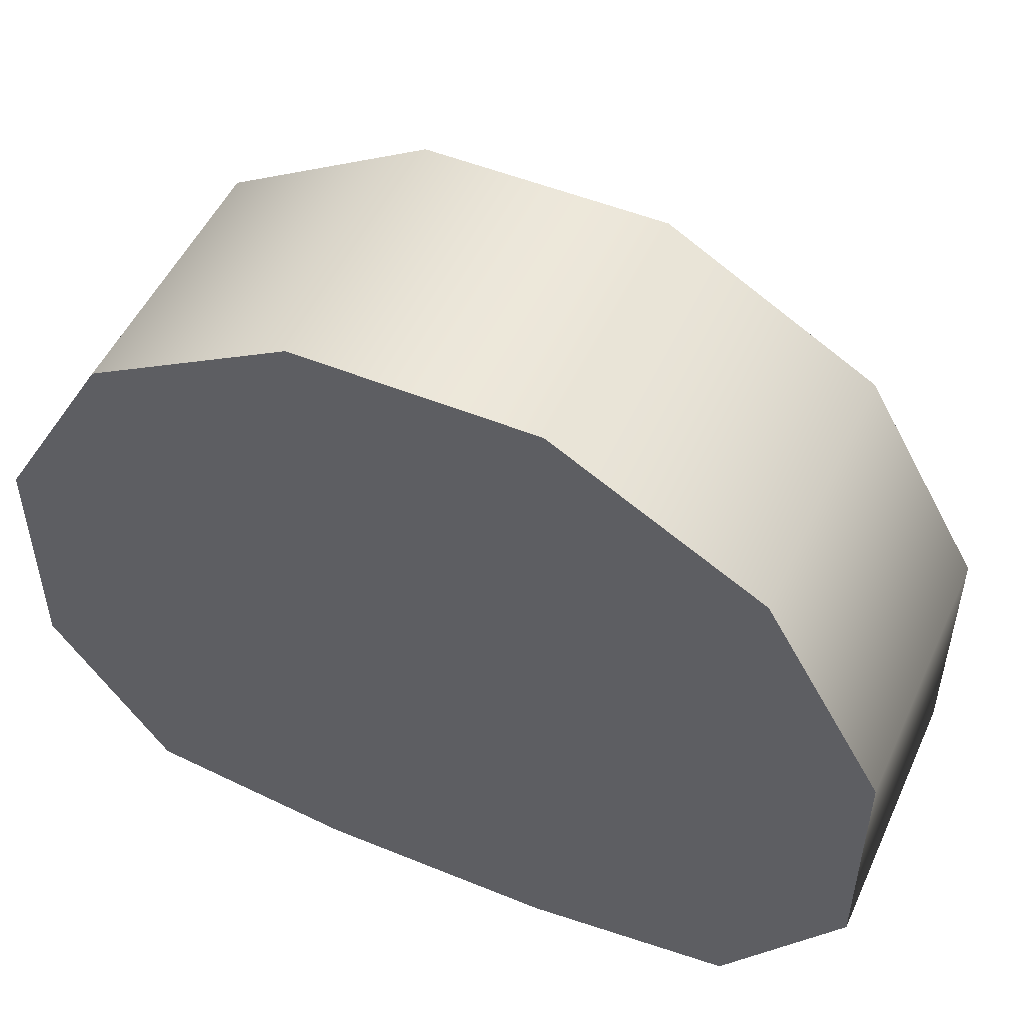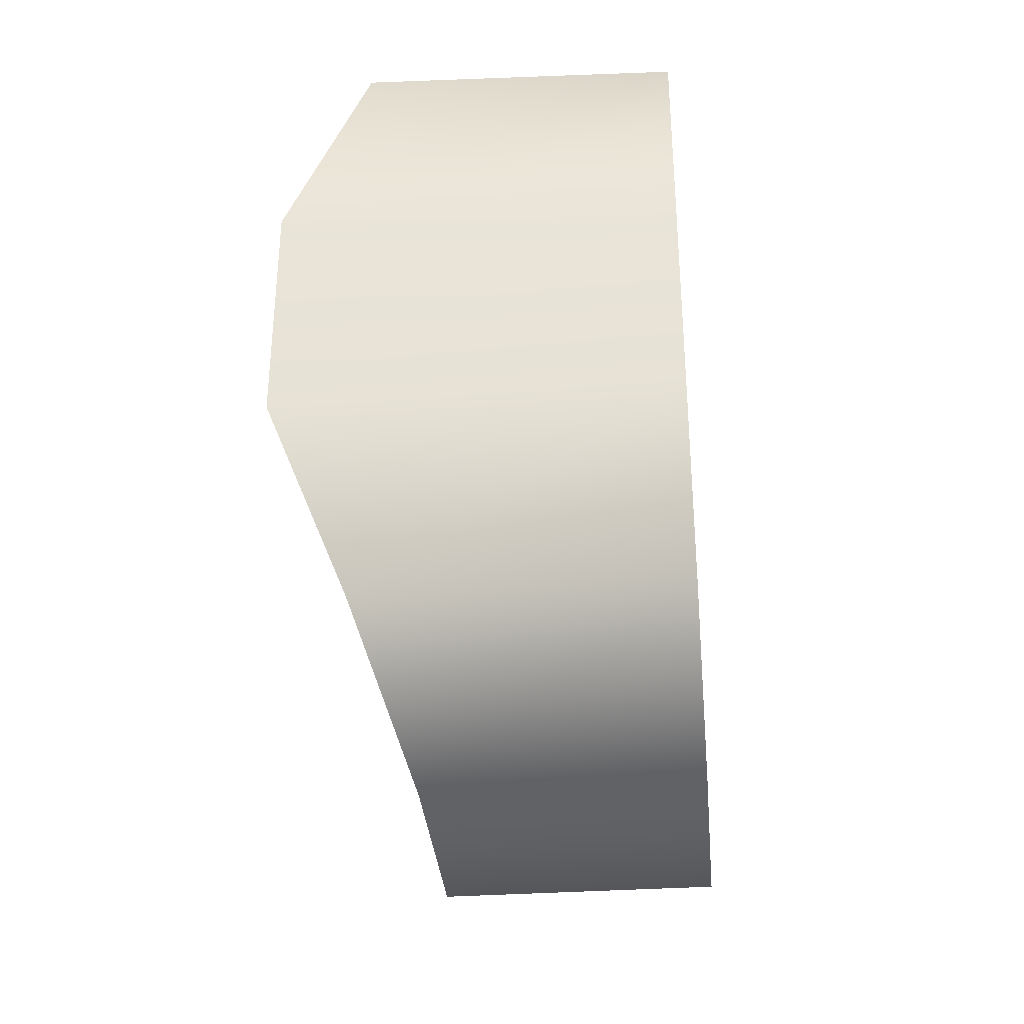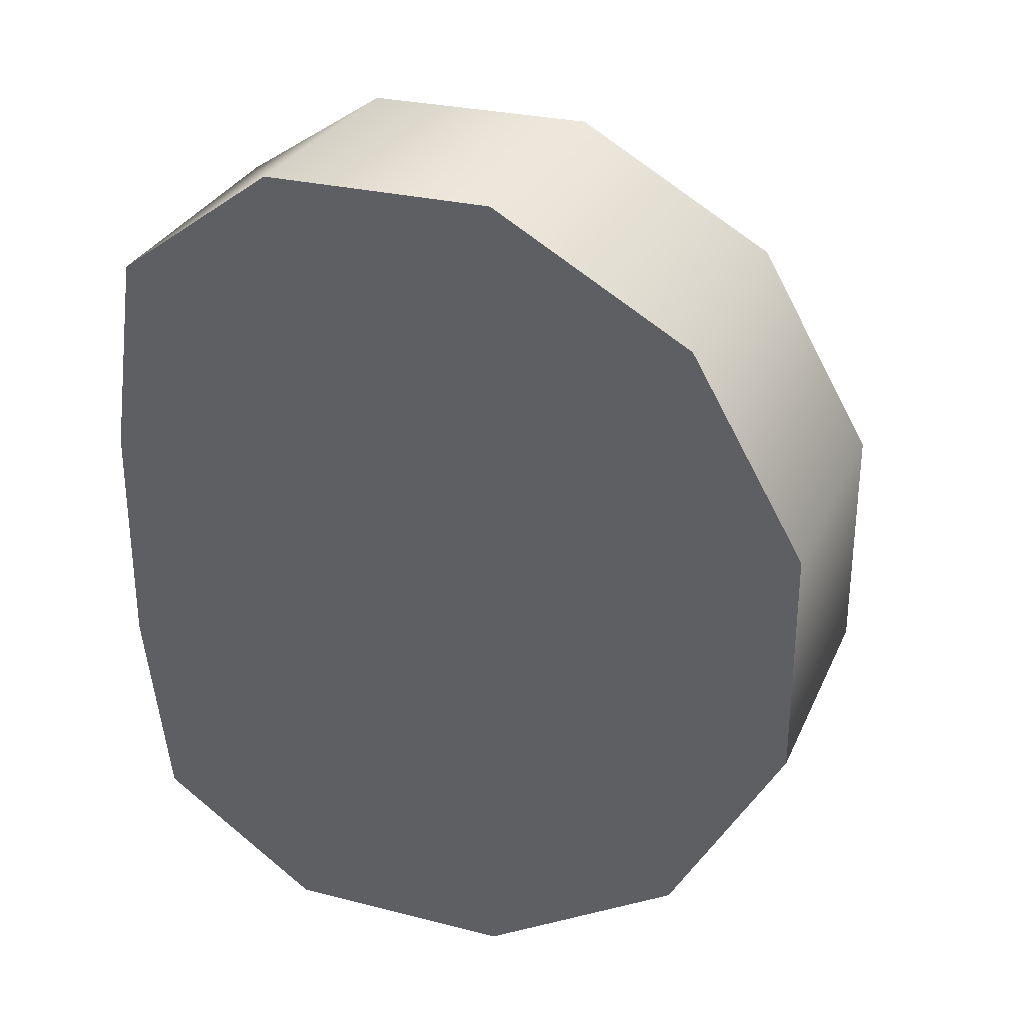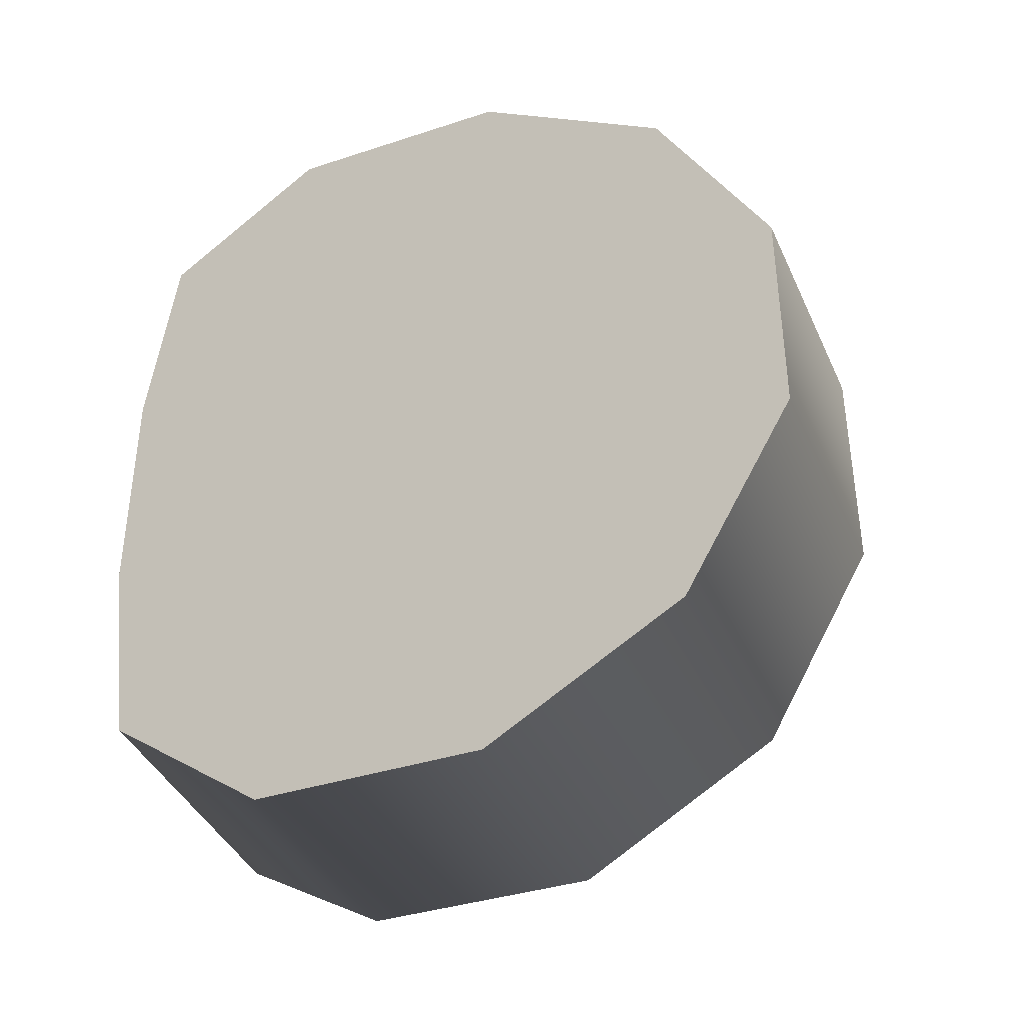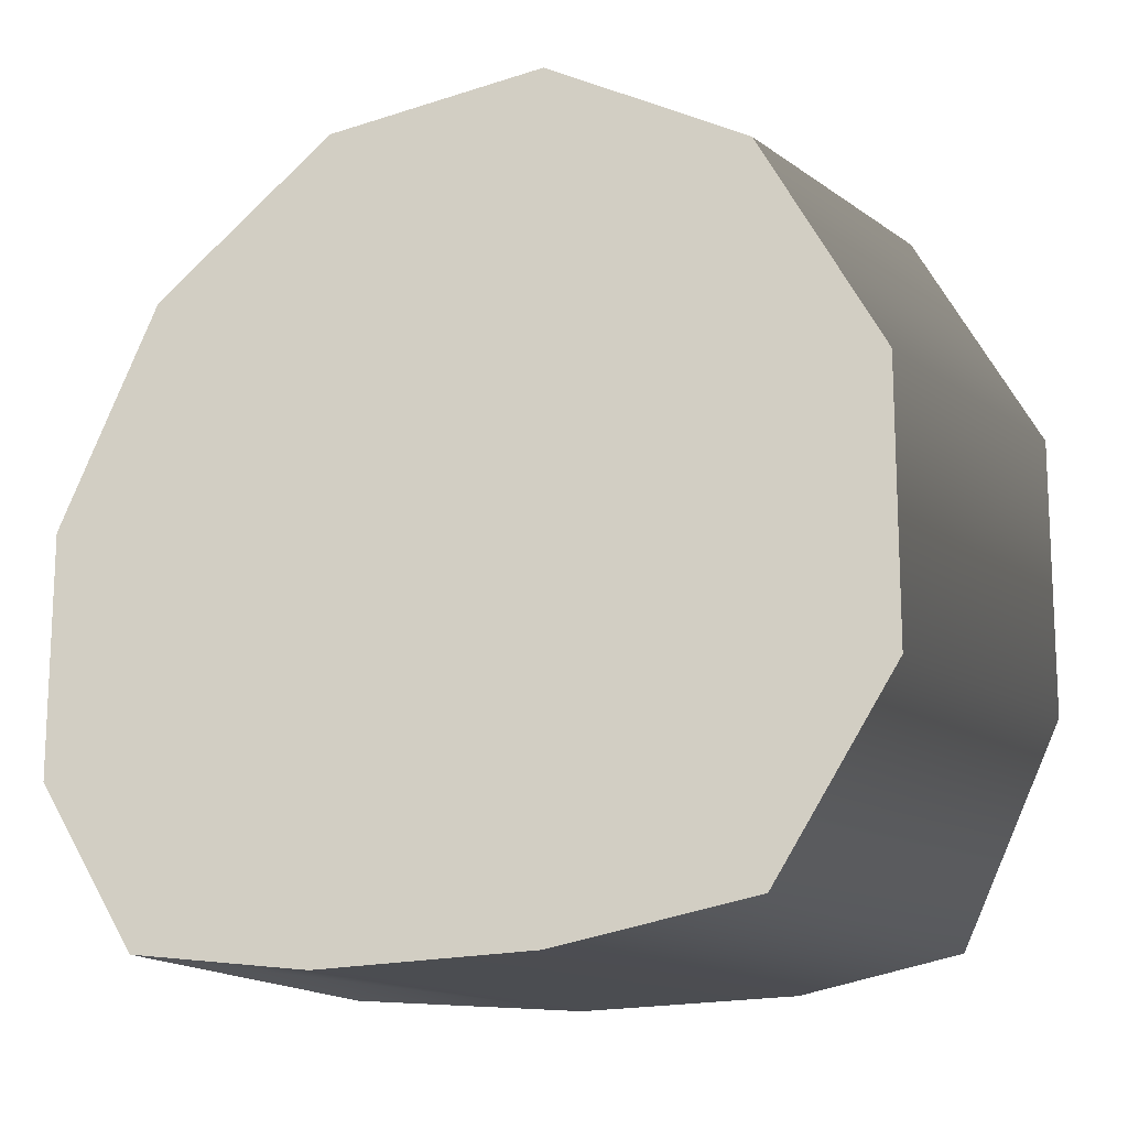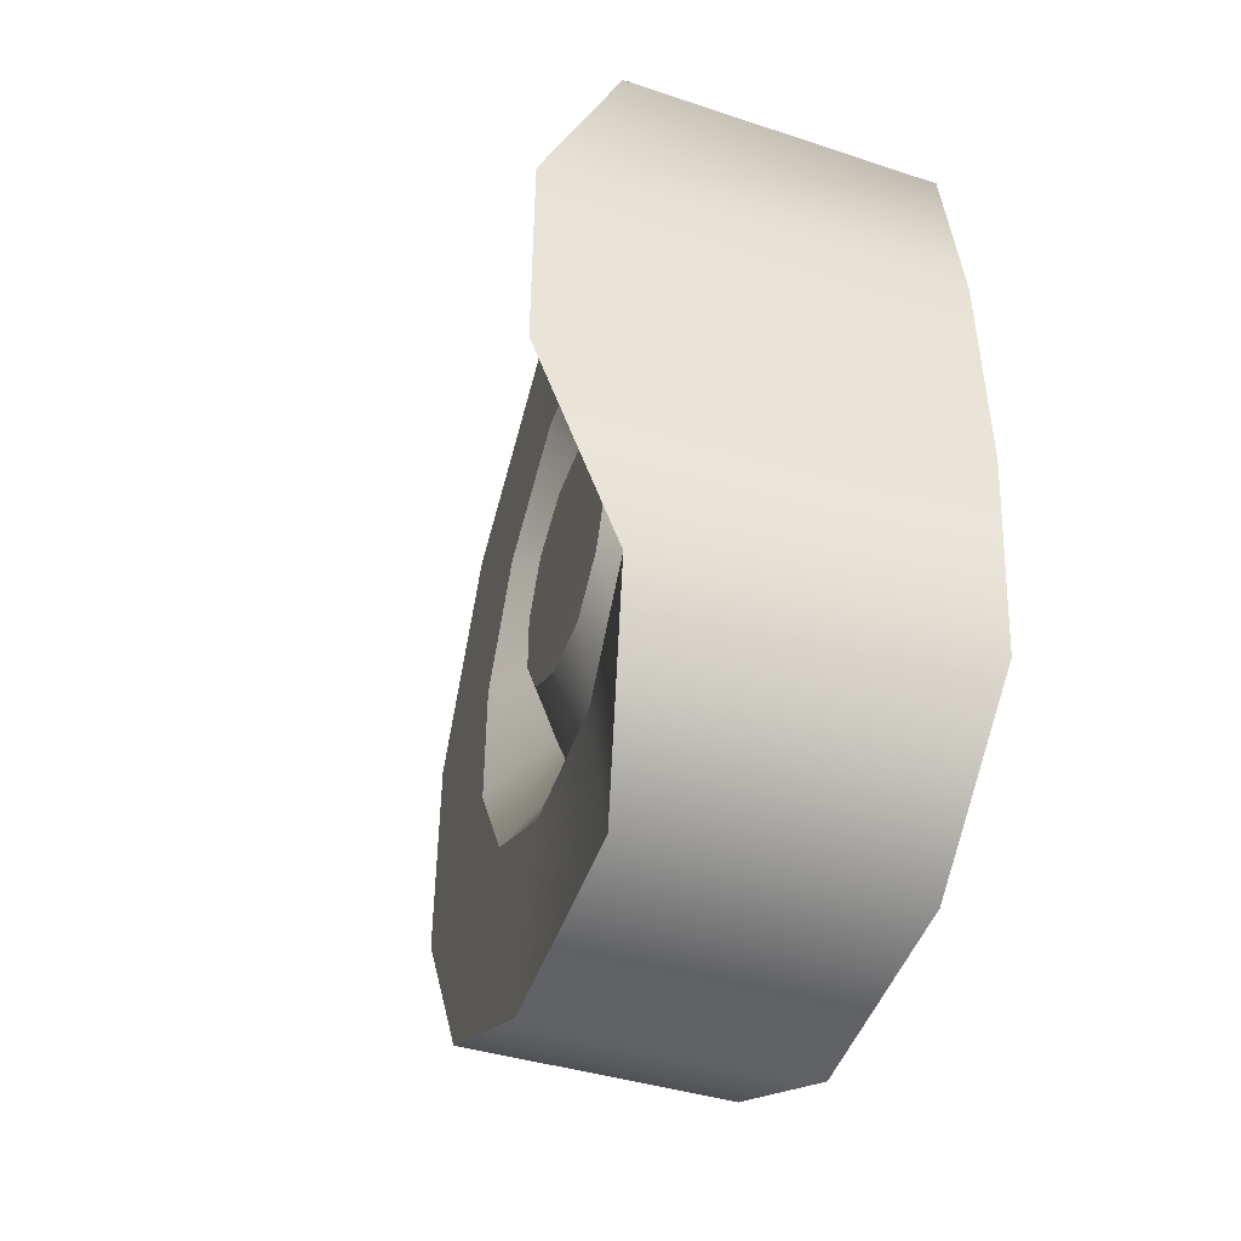
<metadata>
{"format":"obj","ext":"obj","renderer":"f3d","projection":"perspective","resolution":1024,"background":"white","views":[{"elev":50.6,"azim":114.1,"up":"+Y"},{"elev":-33.9,"azim":5.4,"up":"+Z"},{"elev":28.5,"azim":110.8,"up":"+Z"},{"elev":-38.1,"azim":112.6,"up":"+Z"},{"elev":-15.5,"azim":124.7,"up":"+Y"},{"elev":-46.4,"azim":-18.4,"up":"+Z"}]}
</metadata>
<code>
v 0.1068 -0.09328 -0.3438
v 0.1068 0.09213 -0.3437
v -0.1068 0.09213 -0.3437
v -0.1056 -0.09328 -0.3438
v -0.1068 0.2517 -0.2516
v 0.1068 0.2517 -0.2516
v -0.1068 0.3437 -0.09209
v 0.1068 0.3437 -0.09209
v -0.1068 0.3437 0.09212
v 0.1068 0.3437 0.09212
v -0.1068 0.2516 0.2516
v 0.1068 0.2516 0.2516
v -0.1068 0.09208 0.3437
v 0.1068 0.09208 0.3437
v -0.1056 -0.09333 0.3437
v 0.1068 -0.09333 0.3437
v 0.1068 -0.2224 -0.2517
v -0.1421 -0.2319 -0.253
v 0.1068 -0.2437 -0.09213
v -0.2068 -0.2438 -0.09213
v 0.1068 -0.2437 0.09207
v -0.2068 -0.2437 0.09208
v 0.1068 -0.2224 0.2516
v -0.1421 -0.2319 0.253
v 0.1068 -0.09333 0.3437
v -0.1056 -0.09333 0.3437
v 0.1068 -0.2224 -0.2517
v 0.1068 -0.2437 -0.09213
v 0.1068 -0.2437 0.09207
v 0.1068 -0.09328 -0.3438
v 0.1068 0.09213 -0.3437
v 0.1068 -0.2224 0.2516
v 0.1068 0.2517 -0.2516
v 0.1068 -0.09333 0.3437
v 0.1068 0.3437 -0.09209
v 0.1068 0.09208 0.3437
v 0.1068 0.3437 0.09212
v 0.1068 0.2516 0.2516
v -0.1054 -0.02516 -0.09391
v -0.1062 0.02517 -0.09391
v -0.1068 -0.06874 -0.06875
v -0.1083 -0.09527 -0.02517
v -0.1068 0.06875 -0.06874
v -0.1083 -0.09527 0.02515
v -0.1068 0.0939 -0.02516
v -0.1068 -0.06875 0.06873
v -0.1068 0.0939 0.02516
v -0.1054 -0.02517 0.09389
v -0.1068 0.06874 0.06874
v -0.1062 0.02515 0.0939
v -0.1056 -0.09328 -0.3438
v -0.1068 0.09213 -0.3437
v -0.1067 0.05525 -0.2062
v -0.1063 -0.05523 -0.2061
v -0.1068 0.1509 -0.1509
v -0.1068 0.2517 -0.2516
v -0.1068 0.2062 -0.05523
v -0.1068 0.3437 -0.09209
v -0.1068 0.2062 0.05525
v -0.1068 0.3437 0.09212
v -0.1068 0.1509 0.1509
v -0.1068 0.2516 0.2516
v -0.1067 0.05523 0.2062
v -0.1068 0.09208 0.3437
v -0.1063 -0.05525 0.2061
v -0.1056 -0.09333 0.3437
v -0.1103 -0.1581 0.1511
v -0.1421 -0.2319 0.253
v -0.1255 -0.2062 0.05522
v -0.2068 -0.2437 0.09208
v -0.1255 -0.2062 -0.05526
v -0.2068 -0.2438 -0.09213
v -0.1103 -0.1581 -0.1511
v -0.1421 -0.2319 -0.253
v -0.1063 -0.05523 -0.2061
v -0.1067 0.05525 -0.2062
v -0.06699 0.03934 -0.1468
v -0.06667 -0.03932 -0.1468
v -0.06711 0.1075 -0.1075
v -0.1068 0.1509 -0.1509
v -0.06711 0.1468 -0.03933
v -0.1068 0.2062 -0.05523
v -0.06711 0.1468 0.03933
v -0.1068 0.2062 0.05525
v -0.06711 0.1074 0.1075
v -0.1068 0.1509 0.1509
v -0.06699 0.03932 0.1468
v -0.1067 0.05523 0.2062
v -0.06667 -0.03934 0.1468
v -0.1063 -0.05525 0.2061
v -0.0662 -0.1103 0.1074
v -0.1103 -0.1581 0.1511
v -0.06538 -0.1538 0.03931
v -0.1255 -0.2062 0.05522
v -0.06537 -0.1537 -0.03935
v -0.1255 -0.2062 -0.05526
v -0.06621 -0.1103 -0.1075
v -0.1103 -0.1581 -0.1511
v -0.06699 0.03934 -0.1468
v -0.1062 0.02517 -0.09391
v -0.1054 -0.02516 -0.09391
v -0.06667 -0.03932 -0.1468
v -0.06711 0.1075 -0.1075
v -0.1068 0.06875 -0.06874
v -0.06711 0.1468 -0.03933
v -0.1068 0.0939 -0.02516
v -0.06711 0.1468 0.03933
v -0.1068 0.0939 0.02516
v -0.06711 0.1074 0.1075
v -0.1068 0.06874 0.06874
v -0.06699 0.03932 0.1468
v -0.1062 0.02515 0.0939
v -0.06667 -0.03934 0.1468
v -0.1054 -0.02517 0.09389
v -0.0662 -0.1103 0.1074
v -0.1068 -0.06875 0.06873
v -0.06538 -0.1538 0.03931
v -0.1083 -0.09527 0.02515
v -0.06537 -0.1537 -0.03935
v -0.1083 -0.09527 -0.02517
v -0.06621 -0.1103 -0.1075
v -0.1068 -0.06874 -0.06875
g wheel_frontR_10336_407
f 1 3 2
f 1 4 3
f 2 3 5
f 2 5 6
f 6 5 7
f 6 7 8
f 8 7 9
f 8 9 10
f 10 9 11
f 10 11 12
f 12 11 13
f 12 13 14
f 14 13 15
f 14 15 16
f 17 4 1
f 17 18 4
f 19 18 17
f 19 20 18
f 21 20 19
f 21 22 20
f 23 22 21
f 23 24 22
f 25 24 23
f 25 26 24
f 27 29 28
f 27 30 29
f 29 30 31
f 29 31 32
f 32 31 33
f 32 33 34
f 34 33 35
f 34 35 36
f 36 35 37
f 36 37 38
f 39 41 40
f 40 41 42
f 40 42 43
f 43 42 44
f 43 44 45
f 45 44 46
f 45 46 47
f 47 46 48
f 47 48 49
f 49 48 50
f 51 53 52
f 51 54 53
f 52 53 55
f 52 55 56
f 56 55 57
f 56 57 58
f 58 57 59
f 58 59 60
f 60 59 61
f 60 61 62
f 62 61 63
f 62 63 64
f 64 63 65
f 64 65 66
f 66 65 67
f 66 67 68
f 68 67 69
f 68 69 70
f 70 69 71
f 70 71 72
f 72 71 73
f 72 73 74
f 74 73 54
f 74 54 51
f 75 77 76
f 75 78 77
f 76 77 79
f 76 79 80
f 80 79 81
f 80 81 82
f 82 81 83
f 82 83 84
f 84 83 85
f 84 85 86
f 86 85 87
f 86 87 88
f 88 87 89
f 88 89 90
f 90 89 91
f 90 91 92
f 92 91 93
f 92 93 94
f 94 93 95
f 94 95 96
f 96 95 97
f 96 97 98
f 98 97 78
f 98 78 75
f 99 101 100
f 99 102 101
f 103 99 100
f 103 100 104
f 105 103 104
f 105 104 106
f 107 105 106
f 107 106 108
f 109 107 108
f 109 108 110
f 111 109 110
f 111 110 112
f 113 111 112
f 113 112 114
f 115 113 114
f 115 114 116
f 117 115 116
f 117 116 118
f 119 117 118
f 119 118 120
f 121 119 120
f 121 120 122
f 102 121 122
f 102 122 101

</code>
